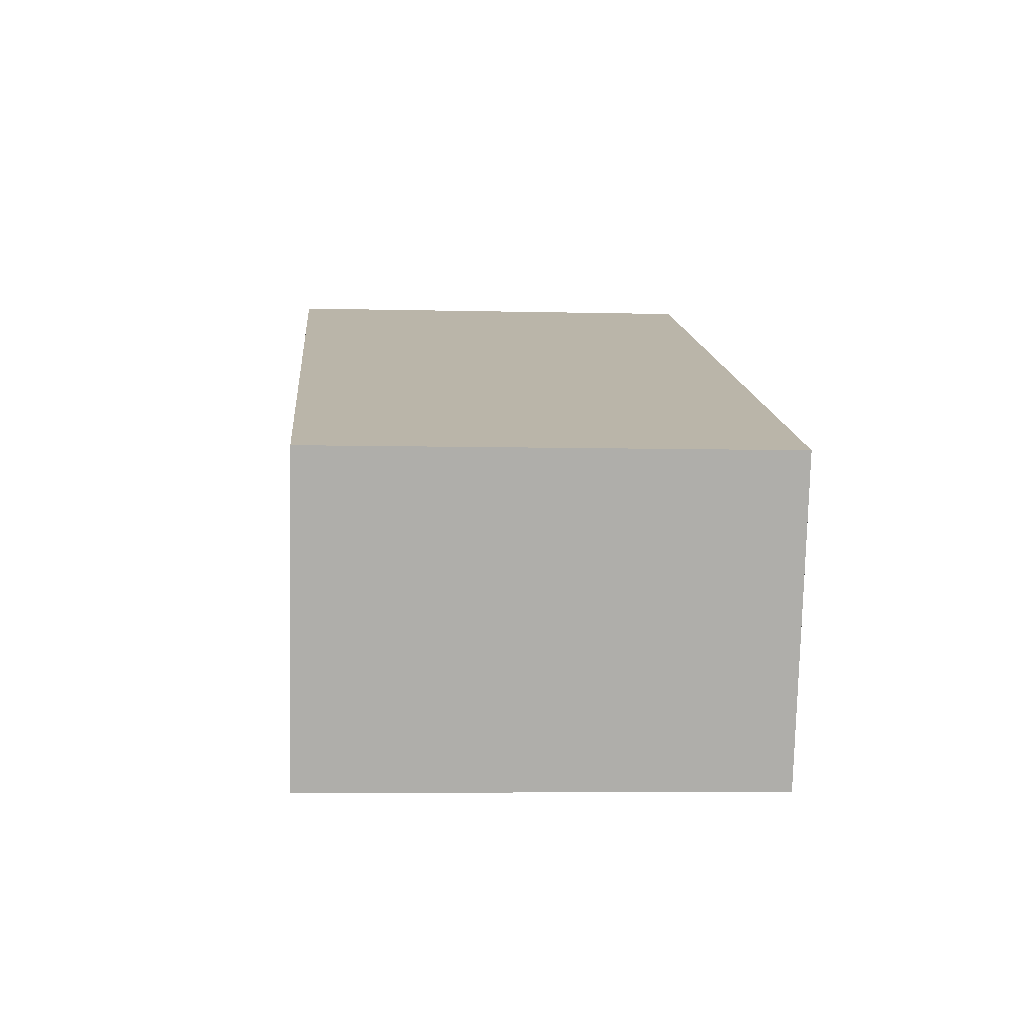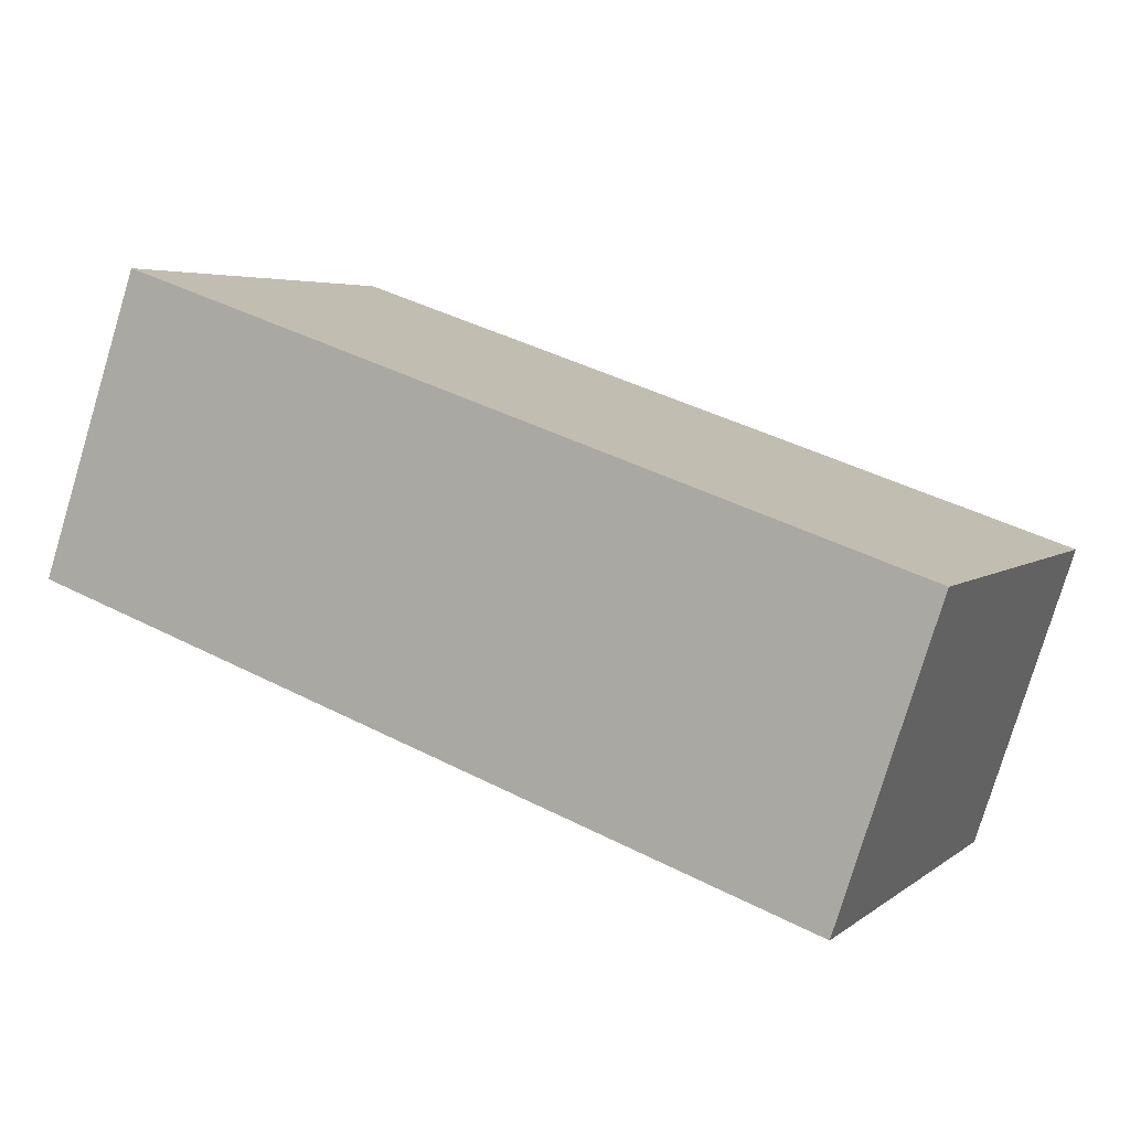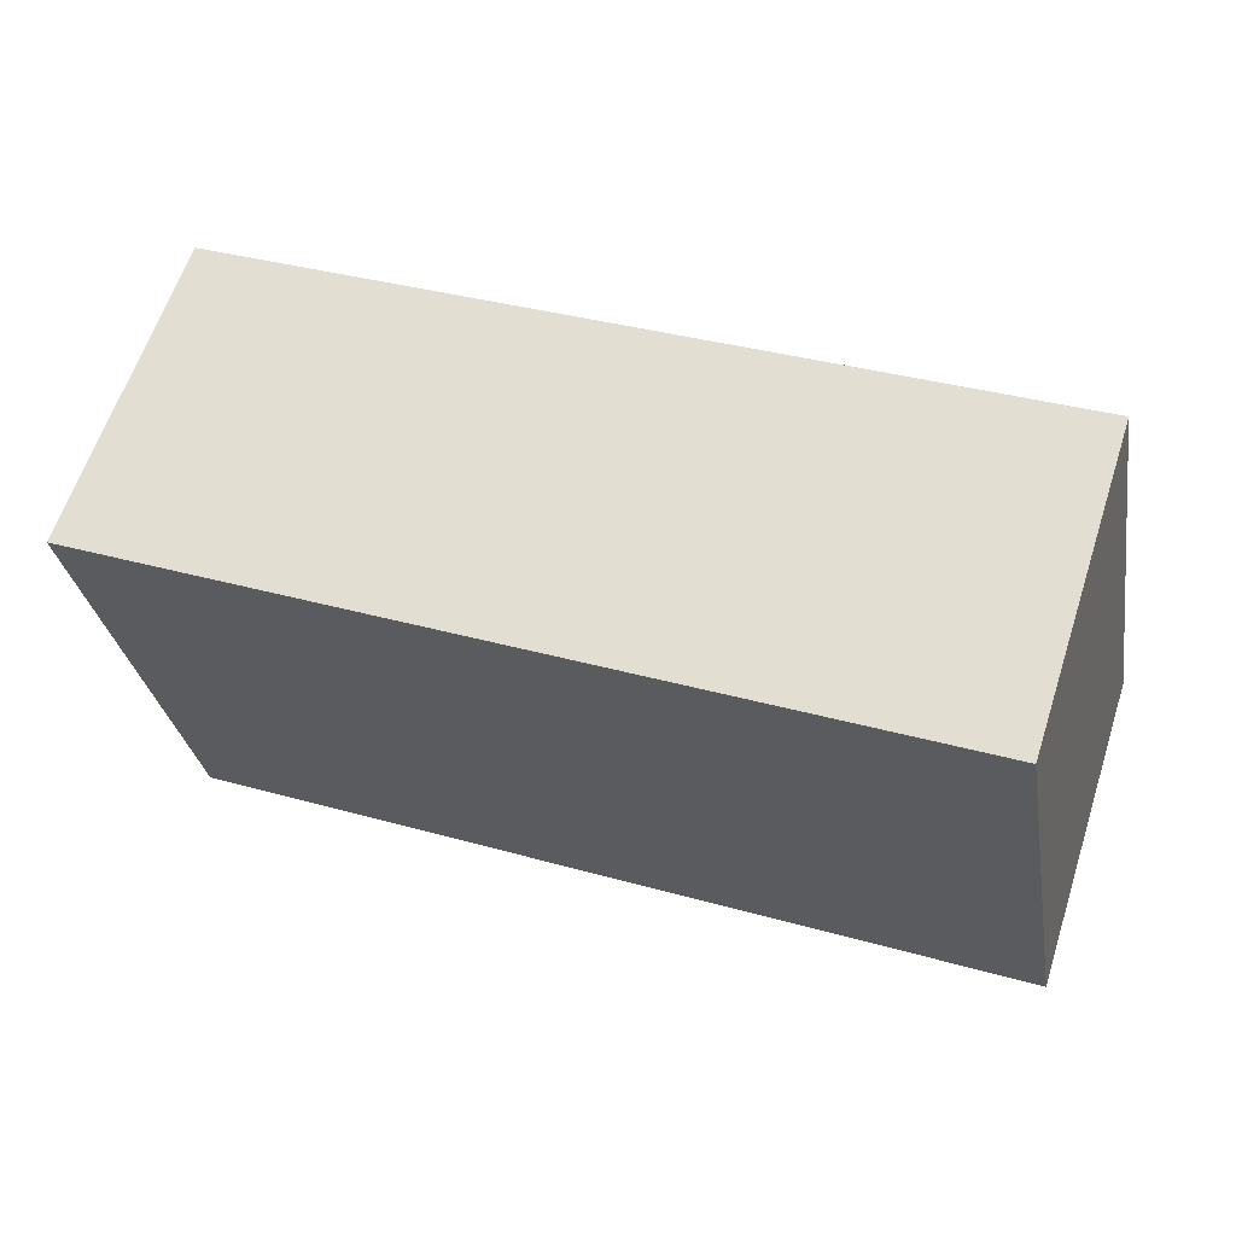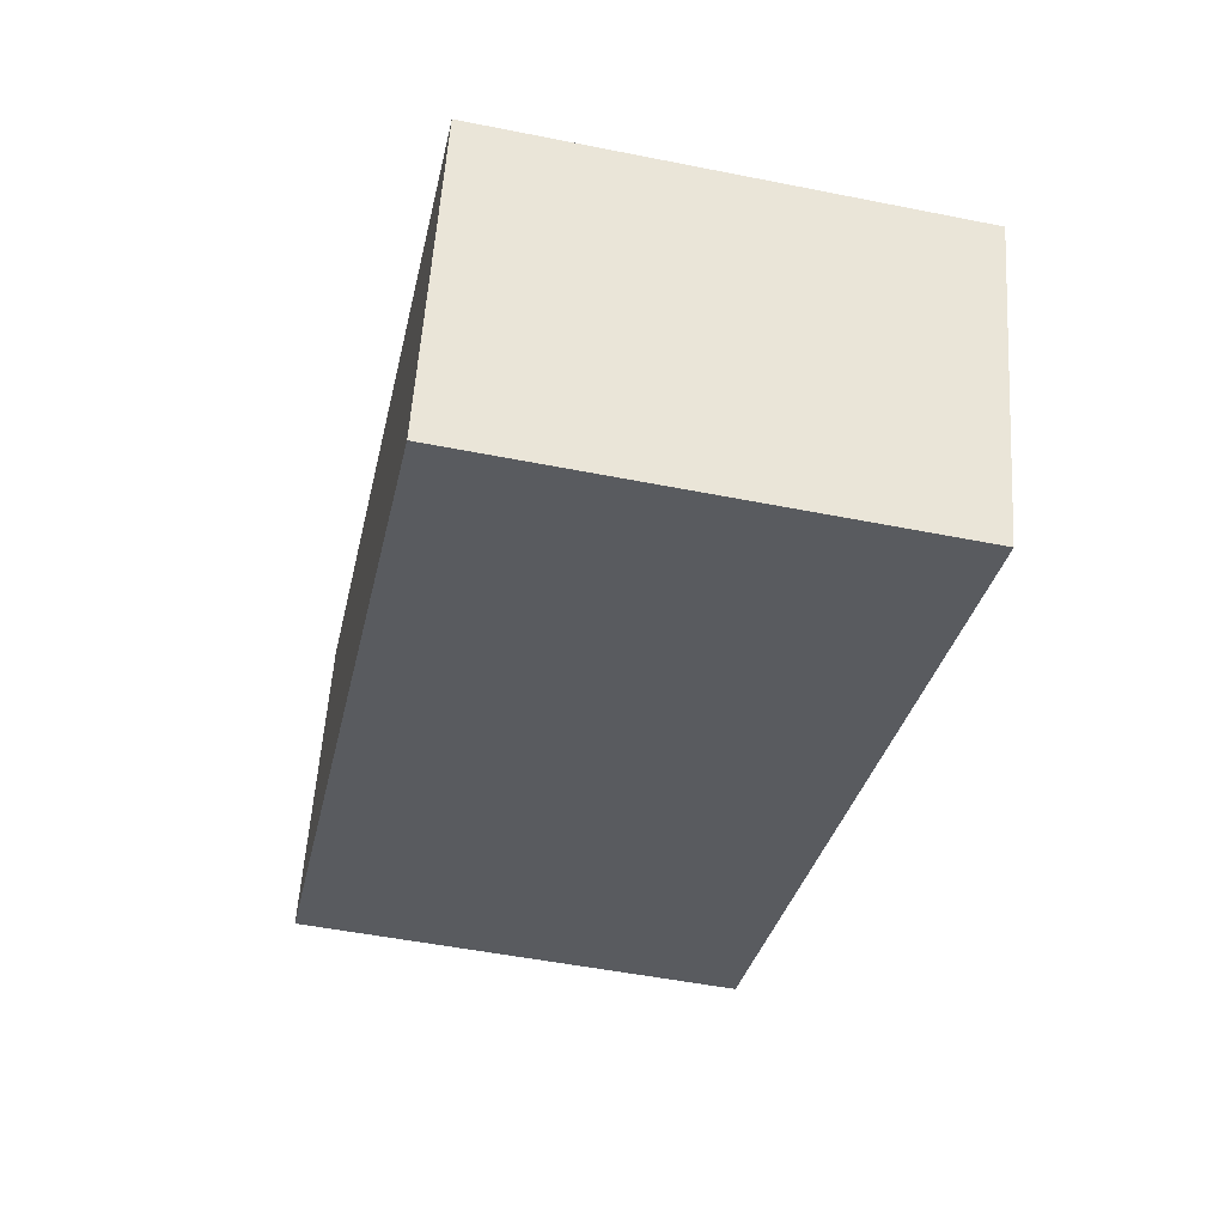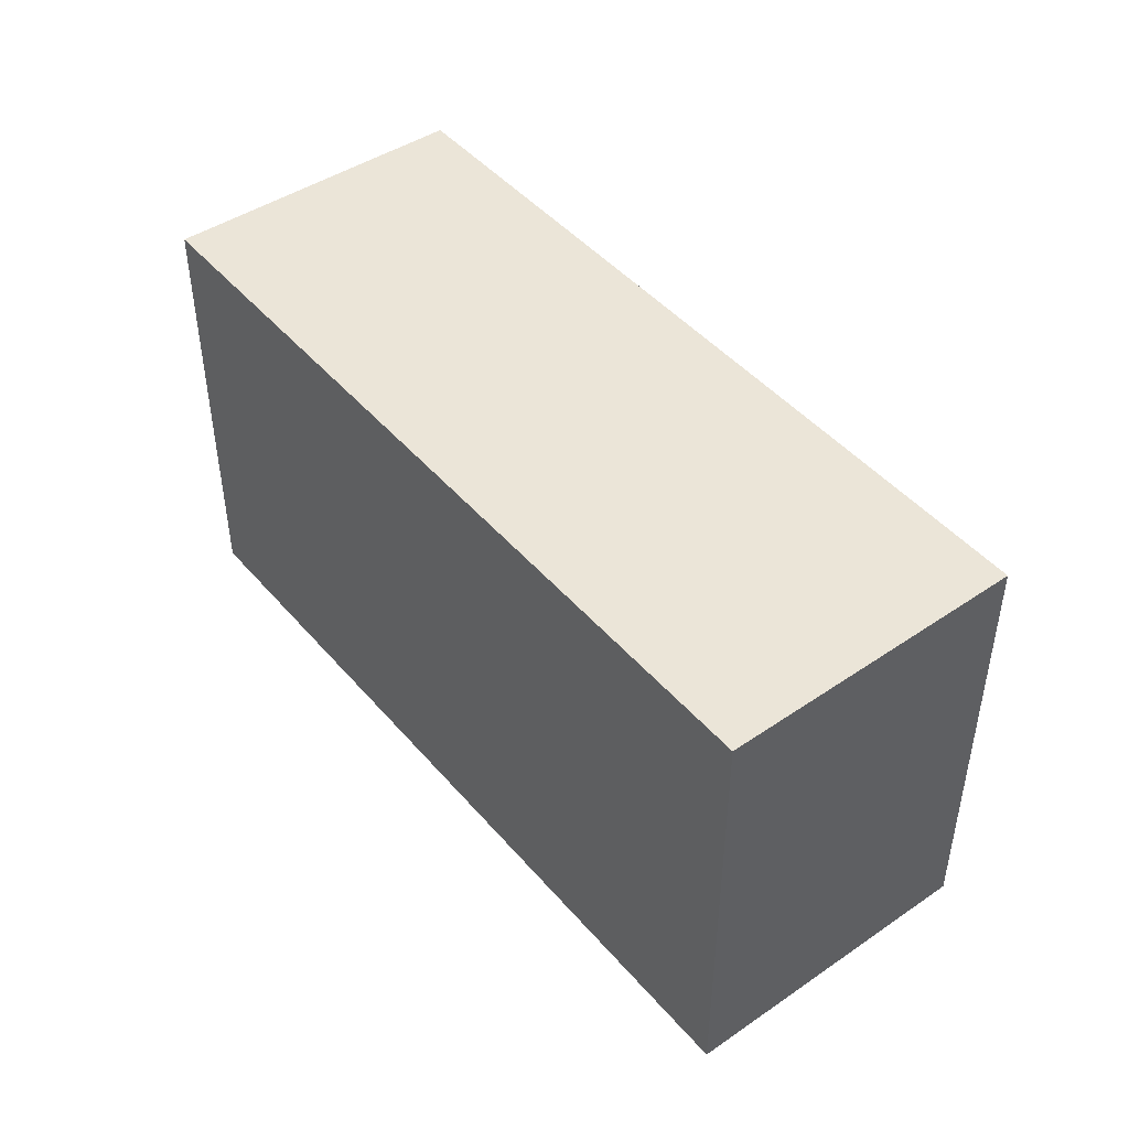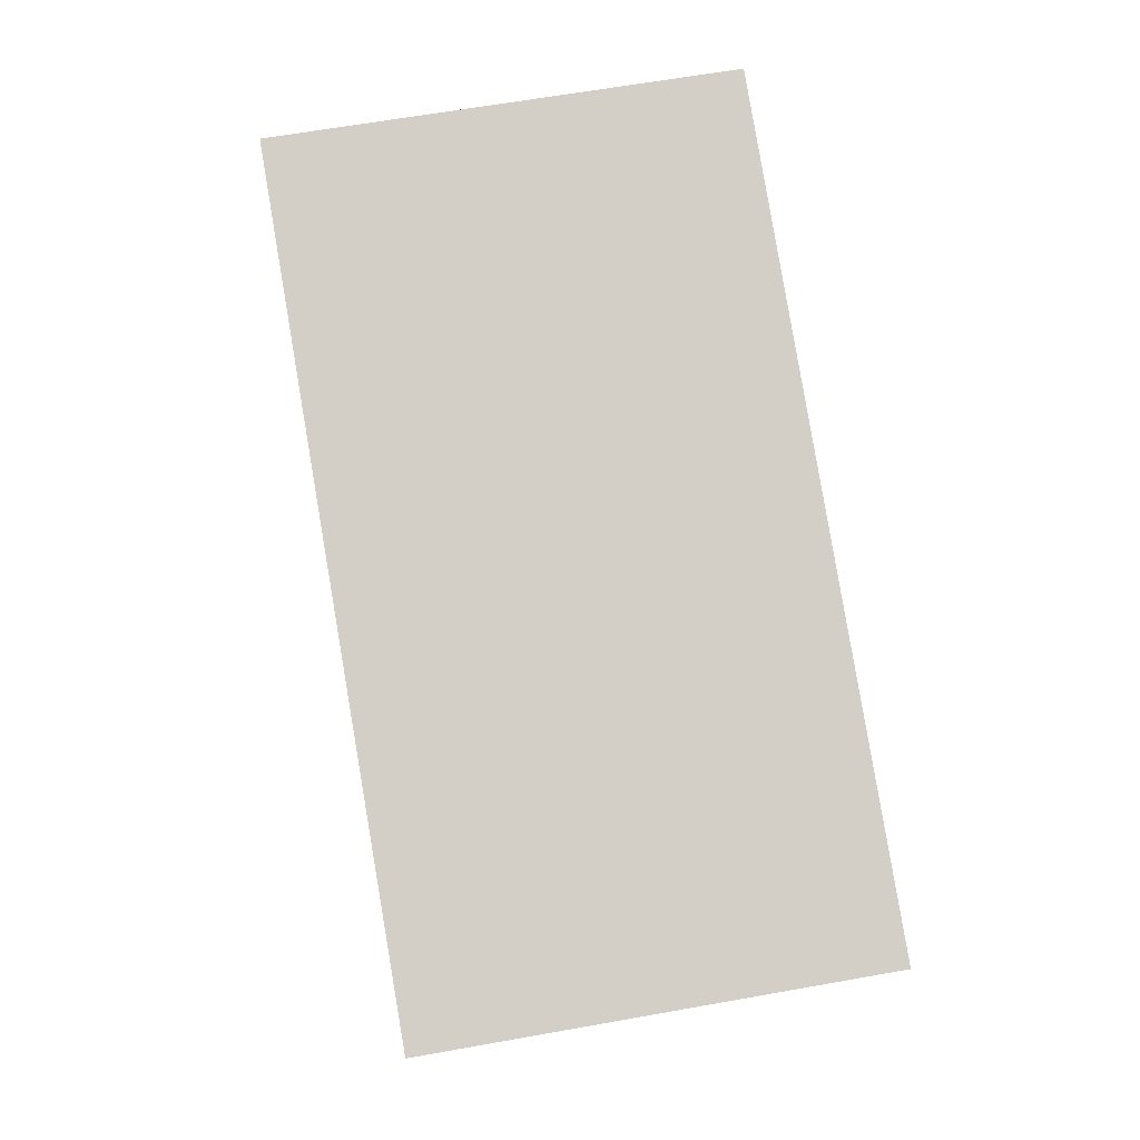
<metadata>
{"format":"obj","ext":"obj","renderer":"f3d","projection":"perspective","resolution":1024,"background":"white","views":[{"elev":-5.3,"azim":85.4,"up":"+Z"},{"elev":4.6,"azim":25.3,"up":"+Z"},{"elev":-29.8,"azim":9.4,"up":"+Z"},{"elev":-50.8,"azim":77.7,"up":"+Z"},{"elev":45.9,"azim":-109.1,"up":"+Y"},{"elev":63.8,"azim":79.8,"up":"+Z"}]}
</metadata>
<code>
v  33.73 19.17 -11.5
v  35.9 19.17 -5.225
v  33.84 19.17 -11.54
v  37.98 19.17 1.142
v  32.13 19.17 -10.96
v  32.13 19.17 3.138
v  0 19.17 1.174e-15
v  4.374 19.17 12.62
v  0 0 0
v  4.374 -7.724e-16 12.62
v  32.13 -1.921e-16 3.138
v  37.98 -6.993e-17 1.142
v  33.84 7.067e-16 -11.54
v  35.9 3.199e-16 -5.225
v  32.13 6.71e-16 -10.96
v  33.73 7.043e-16 -11.5
g defaultobject
f 1 2 3
f 2 1 4
f 4 1 5
f 4 5 6
f 6 5 7
f 6 7 8
f 9 8 7
f 8 9 10
f 10 6 8
f 6 10 11
f 6 11 4
f 4 11 12
f 12 2 4
f 2 12 3
f 3 12 13
f 13 12 14
f 13 1 3
f 1 13 5
f 5 13 7
f 7 13 9
f 9 13 15
f 15 13 16
f 14 16 13
f 16 14 15
f 15 14 12
f 15 12 9
f 9 12 11
f 9 11 10

</code>
